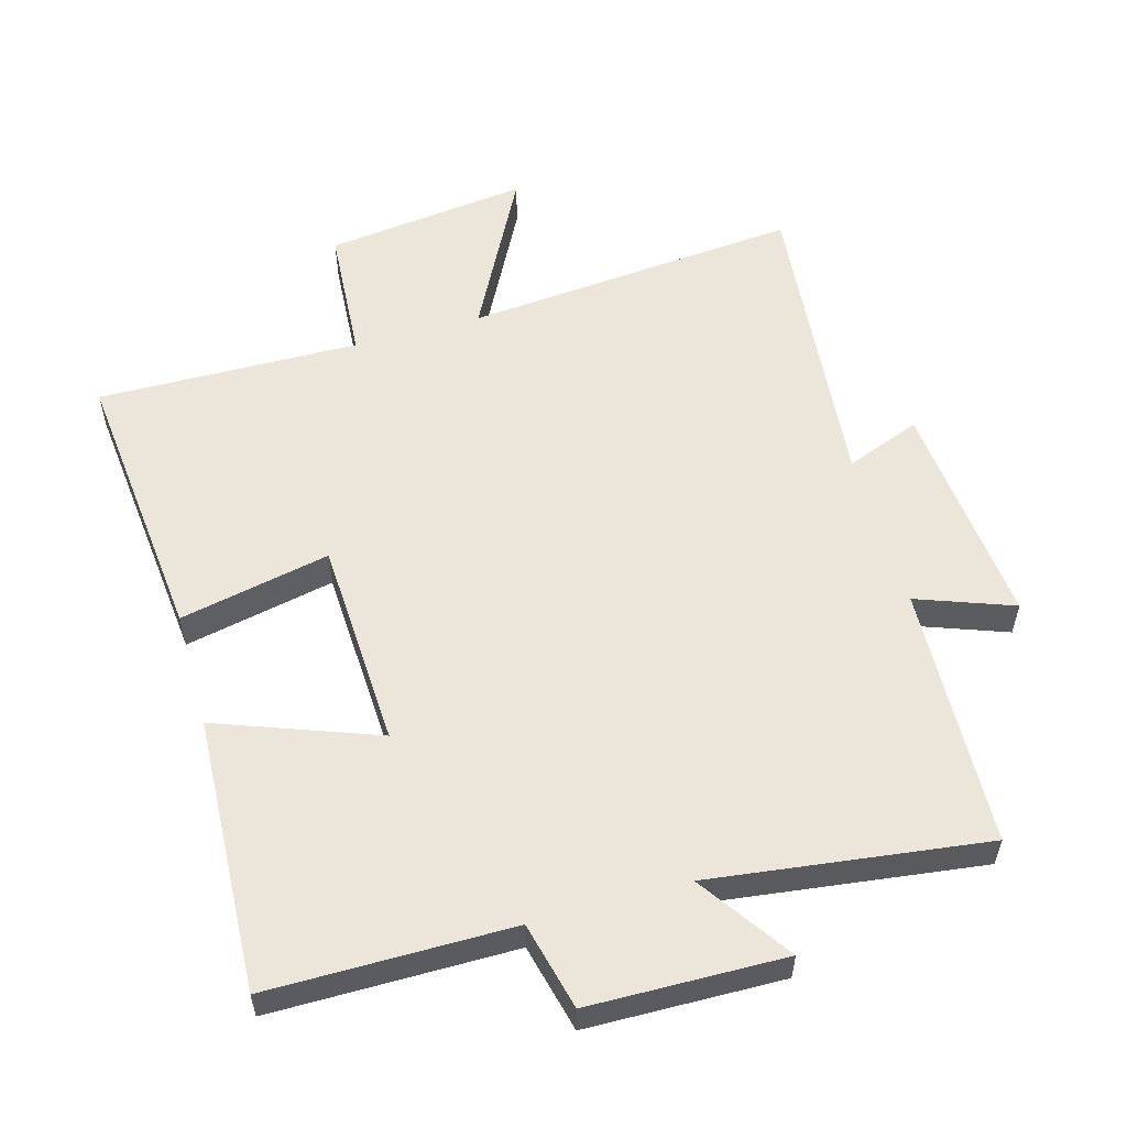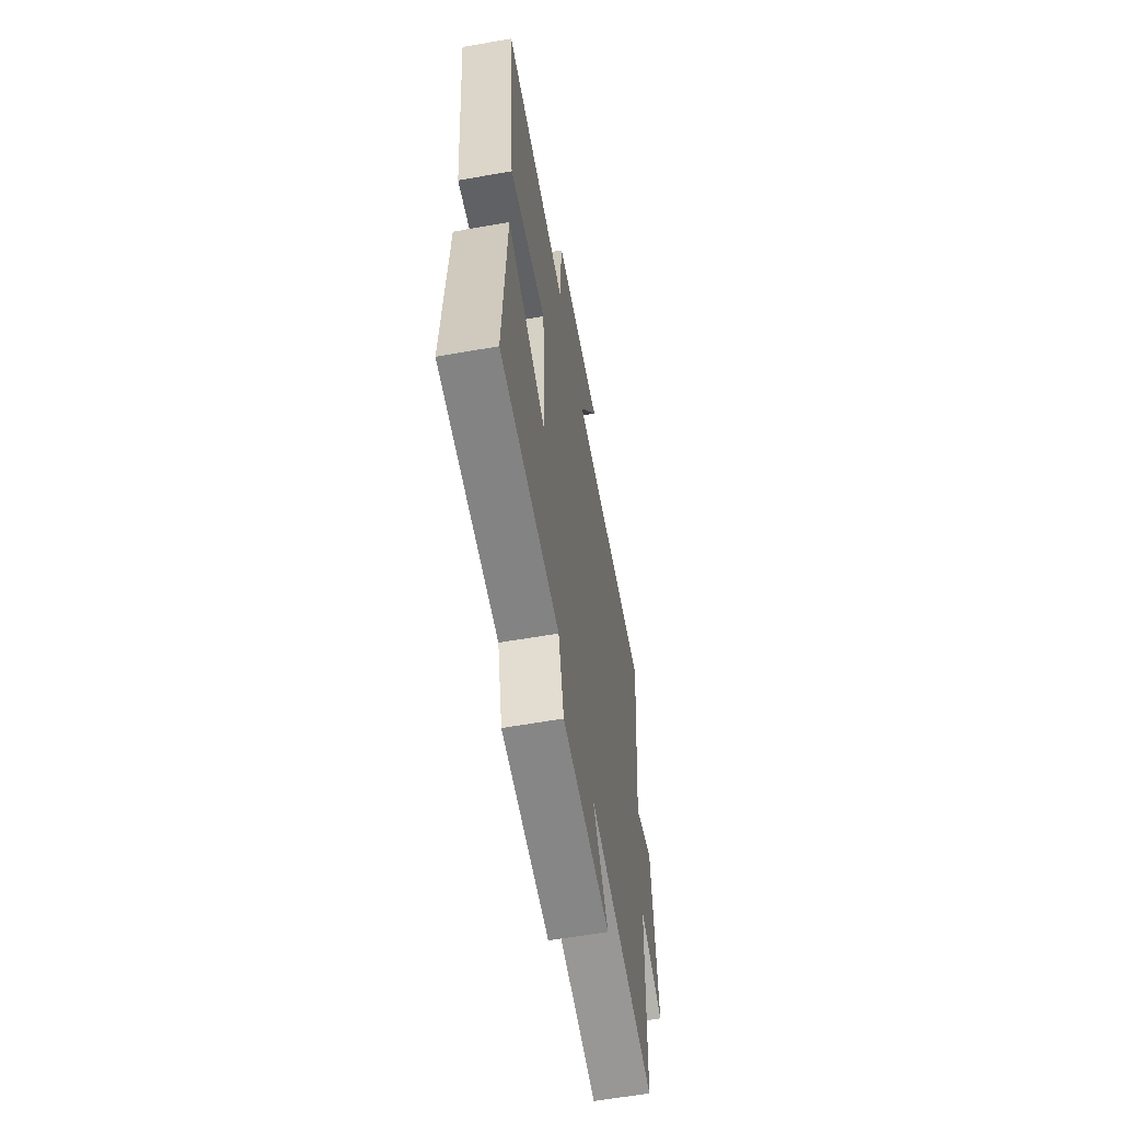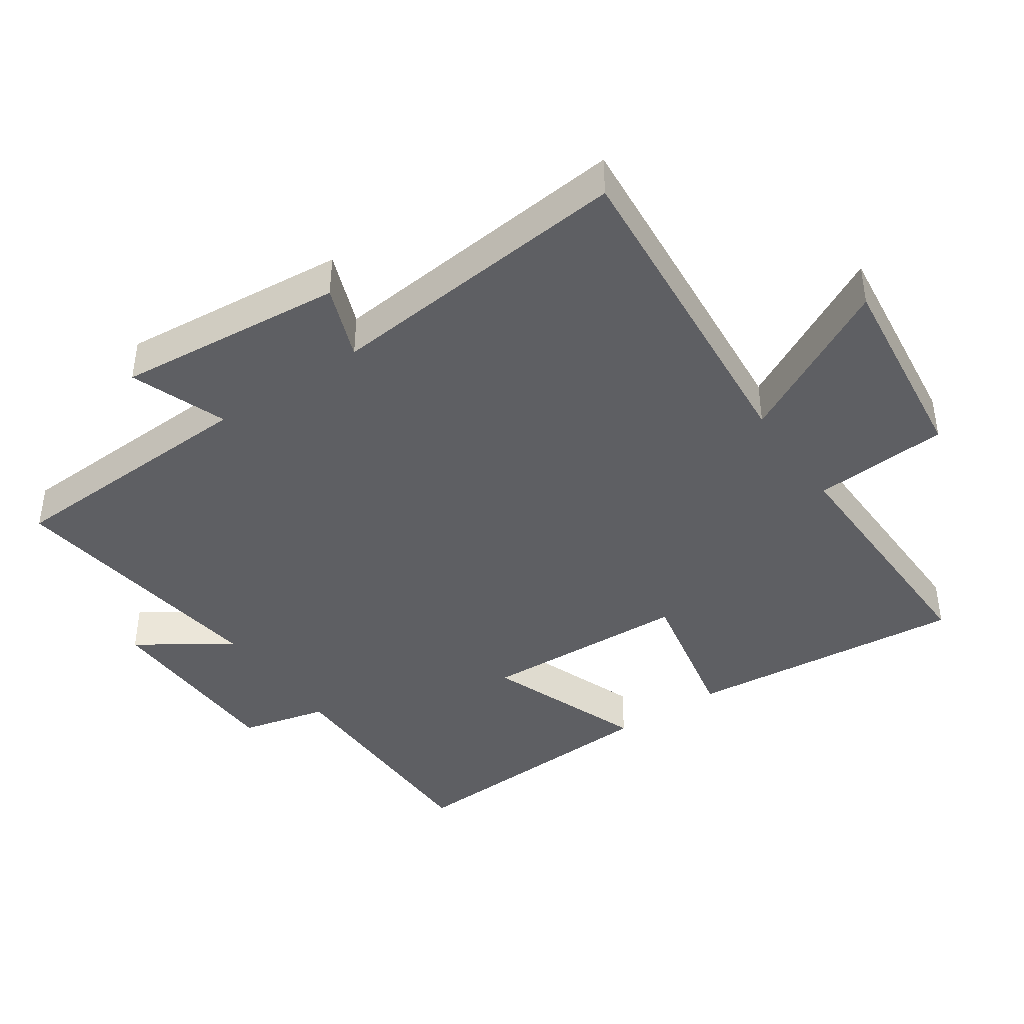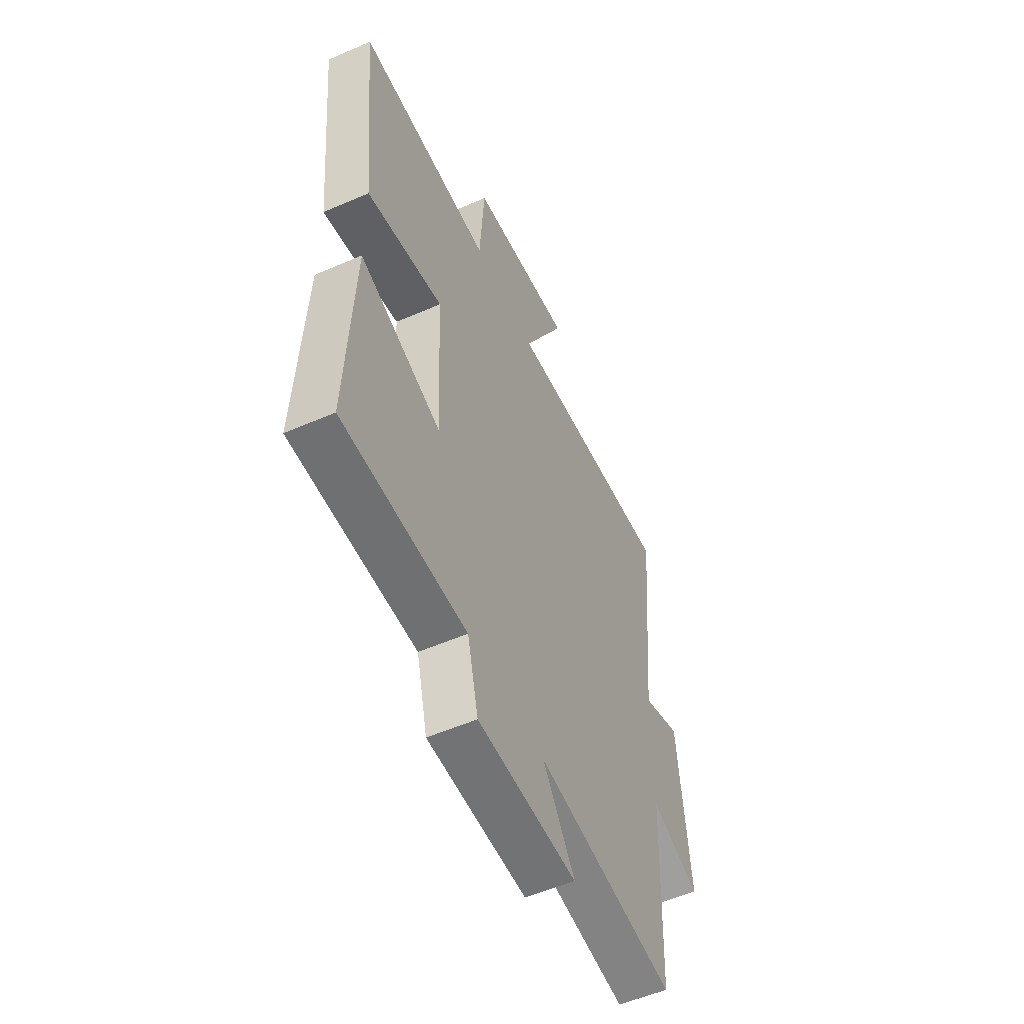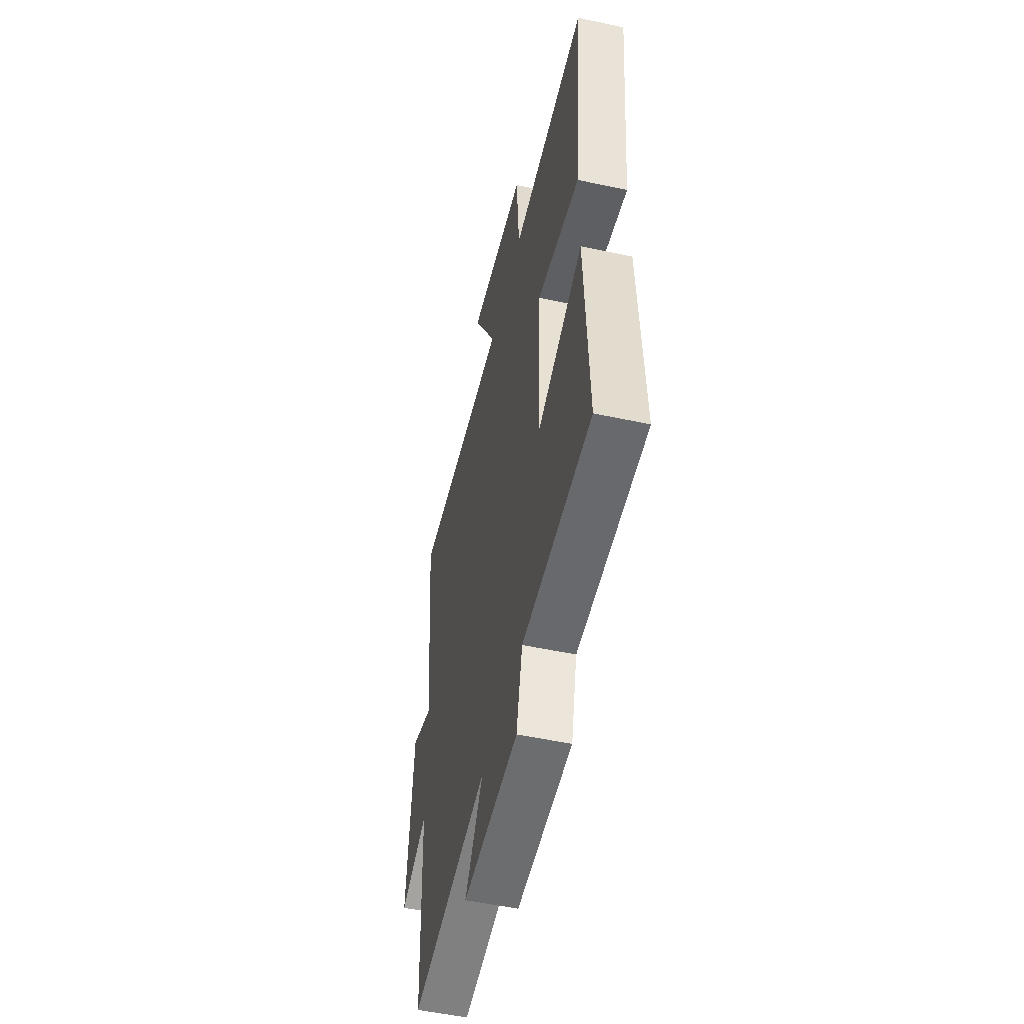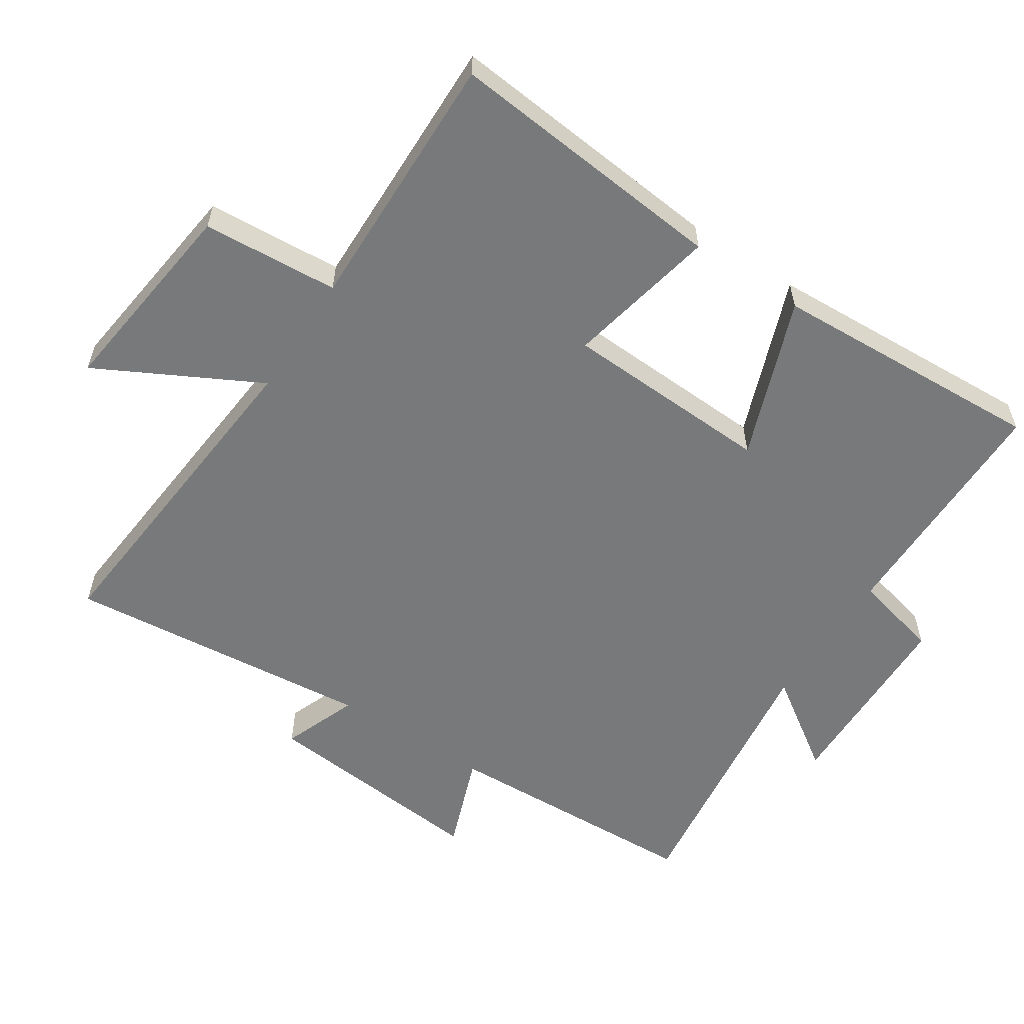
<metadata>
{"format":"obj","ext":"obj","renderer":"f3d","projection":"perspective","resolution":1024,"background":"white","views":[{"elev":56.1,"azim":164.2,"up":"+Y"},{"elev":-61.0,"azim":100.1,"up":"+Z"},{"elev":-41.6,"azim":-55.4,"up":"+Y"},{"elev":-54.7,"azim":114.7,"up":"+Z"},{"elev":-52.7,"azim":77.0,"up":"+Z"},{"elev":-57.7,"azim":56.8,"up":"+Y"}]}
</metadata>
<code>
v 0.52 0.07 -0.499
v 0.157 0.07 -0.5
v 0.125 0.07 -0.631
v -0.167 0.07 -0.637
v -0.073 0.07 -0.5
v -0.484 0.07 -0.554
v -0.5 0.07 -0.162
v -0.644 0.07 -0.215
v -0.612 0.07 0.127
v -0.5 0.07 0.084
v -0.545 0.07 0.545
v -0.042 0.07 0.5
v -0.168 0.07 0.741
v 0.136 0.07 0.703
v 0.15 0.07 0.5
v 0.542 0.07 0.507
v 0.5 0.07 0.087
v 0.275 0.07 0.134
v 0.261 0.07 -0.178
v 0.5 0.07 -0.089
v 0.52 0 -0.499
v 0.157 0 -0.5
v 0.125 0 -0.631
v -0.167 0 -0.637
v -0.073 0 -0.5
v -0.484 0 -0.554
v -0.5 0 -0.162
v -0.644 0 -0.215
v -0.612 0 0.127
v -0.5 0 0.084
v -0.545 0 0.545
v -0.042 0 0.5
v -0.168 0 0.741
v 0.136 0 0.703
v 0.15 0 0.5
v 0.542 0 0.507
v 0.5 0 0.087
v 0.275 0 0.134
v 0.261 0 -0.178
v 0.5 0 -0.089
f 19 20 1 2
f 18 19 2
f 15 16 17 18
f 15 18 2 3
f 12 13 14 15
f 12 15 3
f 10 11 12 3
f 7 8 9 10
f 5 6 7 10
f 5 10 3
f 3 4 5
f 22 21 40 39
f 22 39 38
f 38 37 36 35
f 23 22 38 35
f 35 34 33 32
f 23 35 32
f 23 32 31 30
f 30 29 28 27
f 30 27 26 25
f 23 30 25
f 25 24 23
f 1 21 22 2
f 2 22 23 3
f 3 23 24 4
f 4 24 25 5
f 5 25 26 6
f 6 26 27 7
f 7 27 28 8
f 8 28 29 9
f 9 29 30 10
f 10 30 31 11
f 11 31 32 12
f 12 32 33 13
f 13 33 34 14
f 14 34 35 15
f 15 35 36 16
f 16 36 37 17
f 17 37 38 18
f 18 38 39 19
f 19 39 40 20
f 20 40 21 1

</code>
